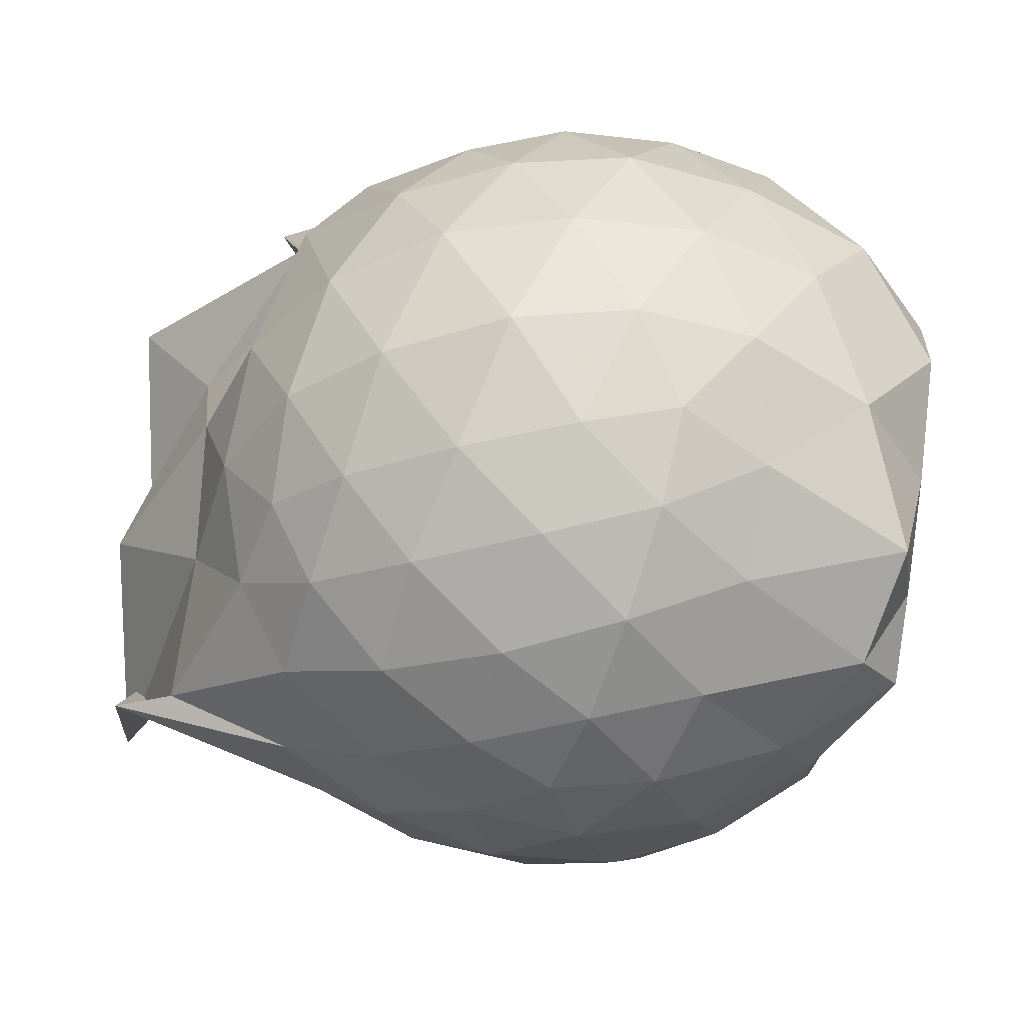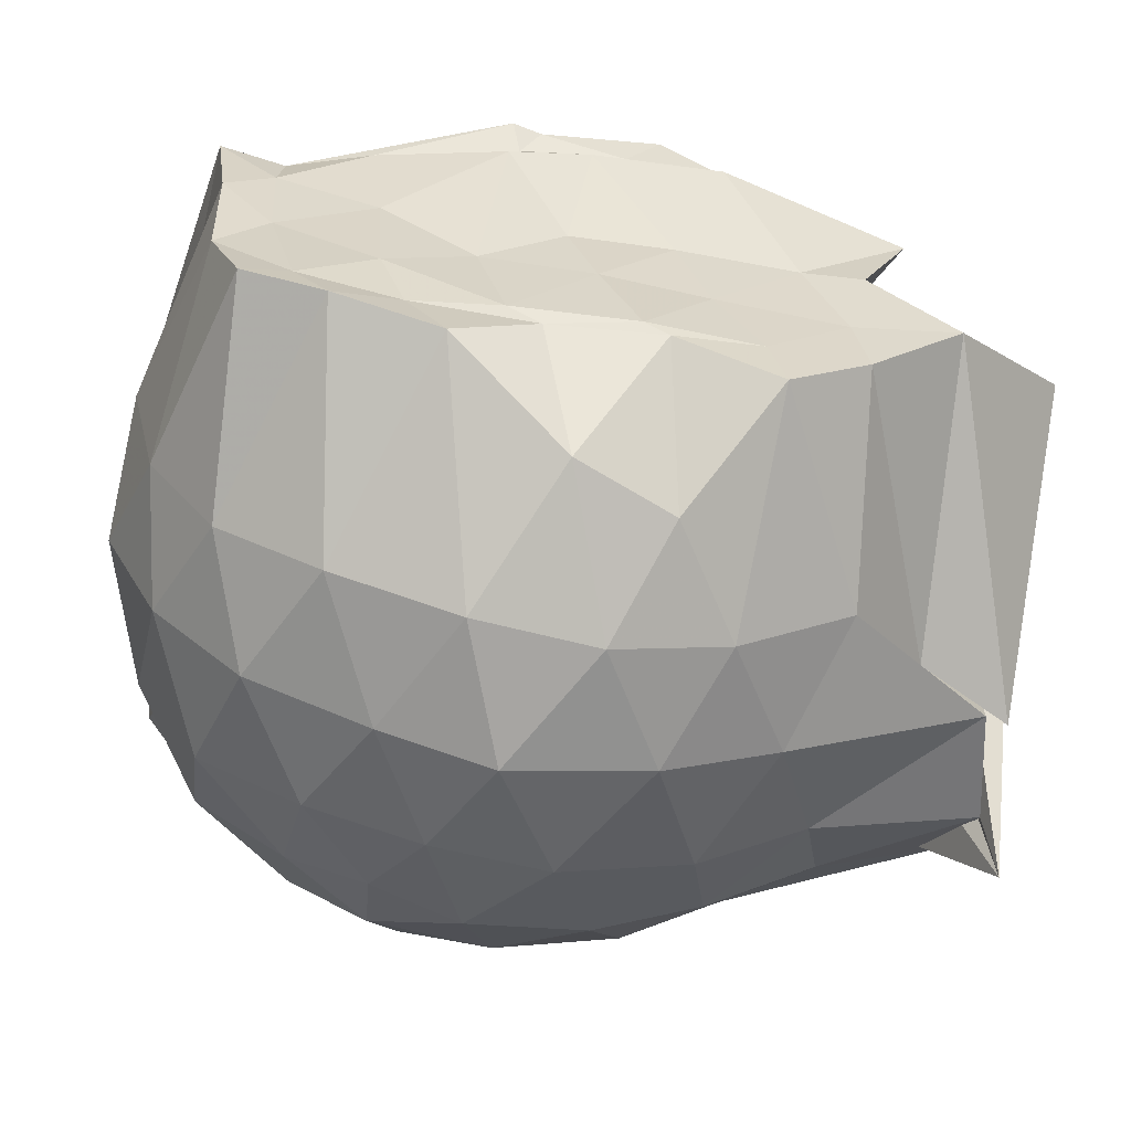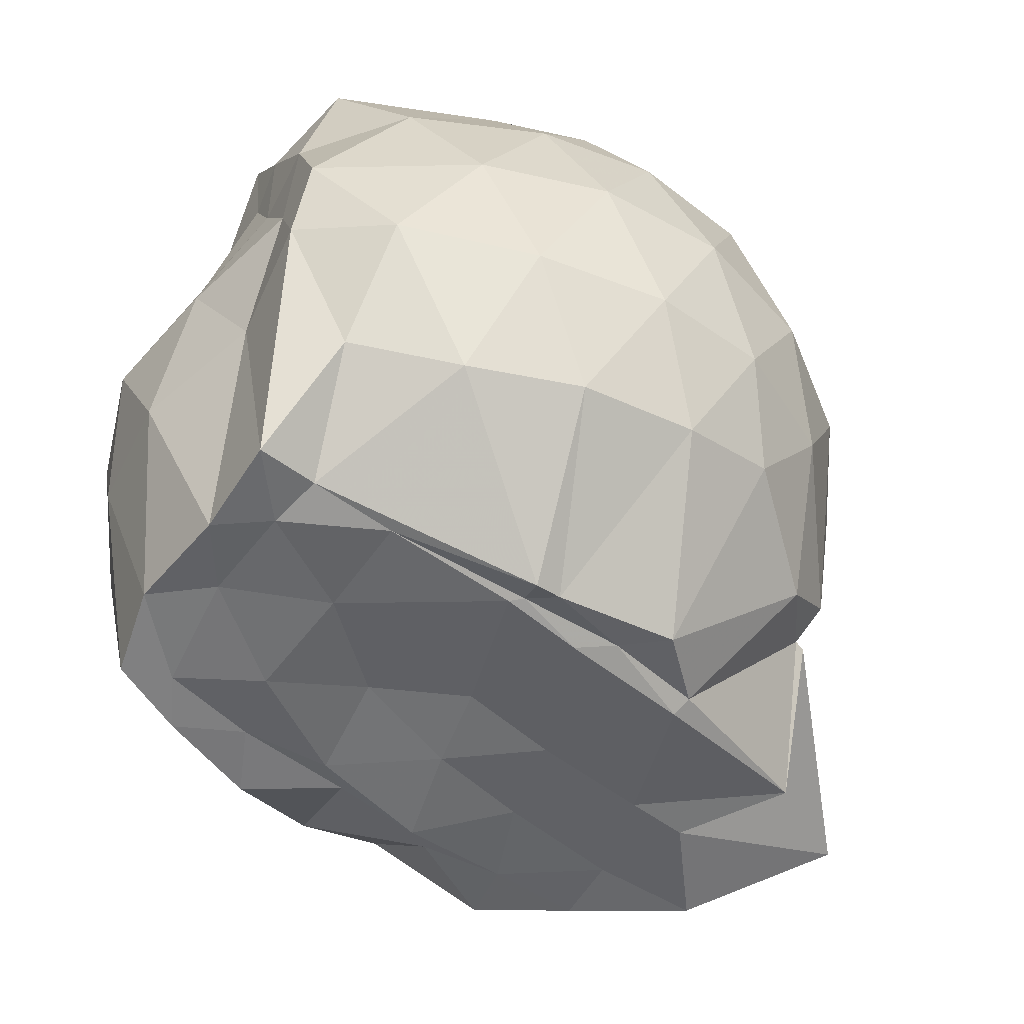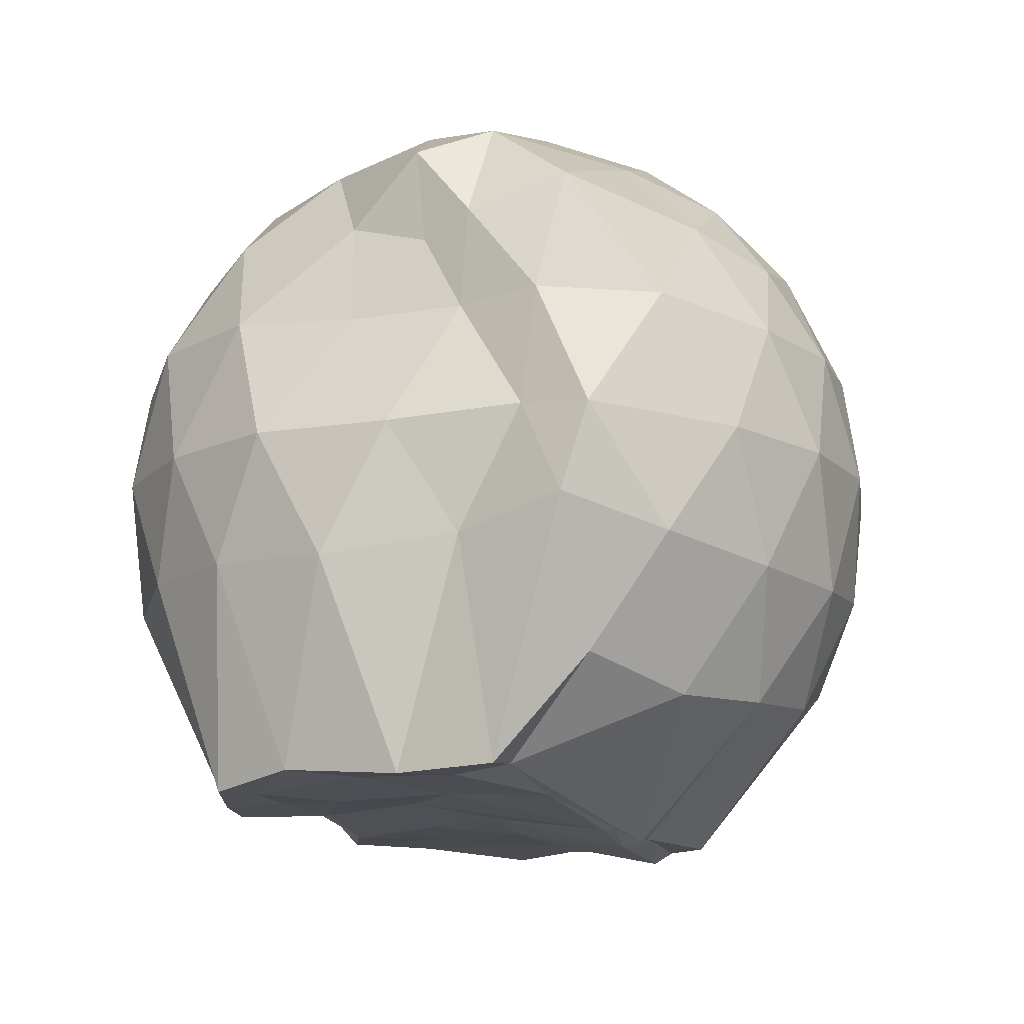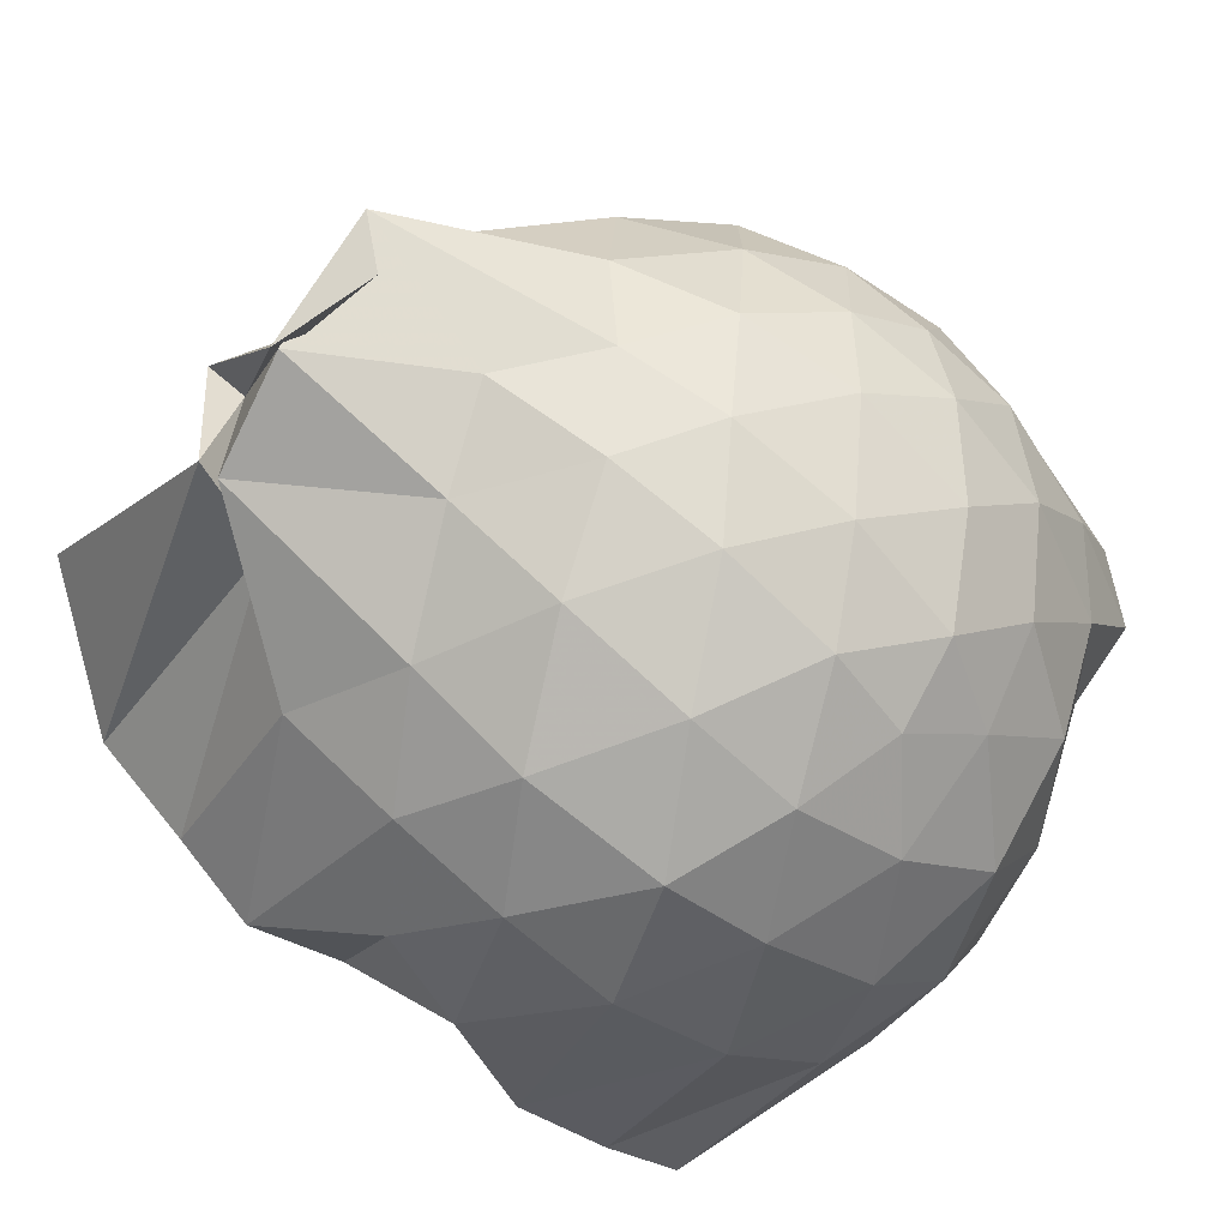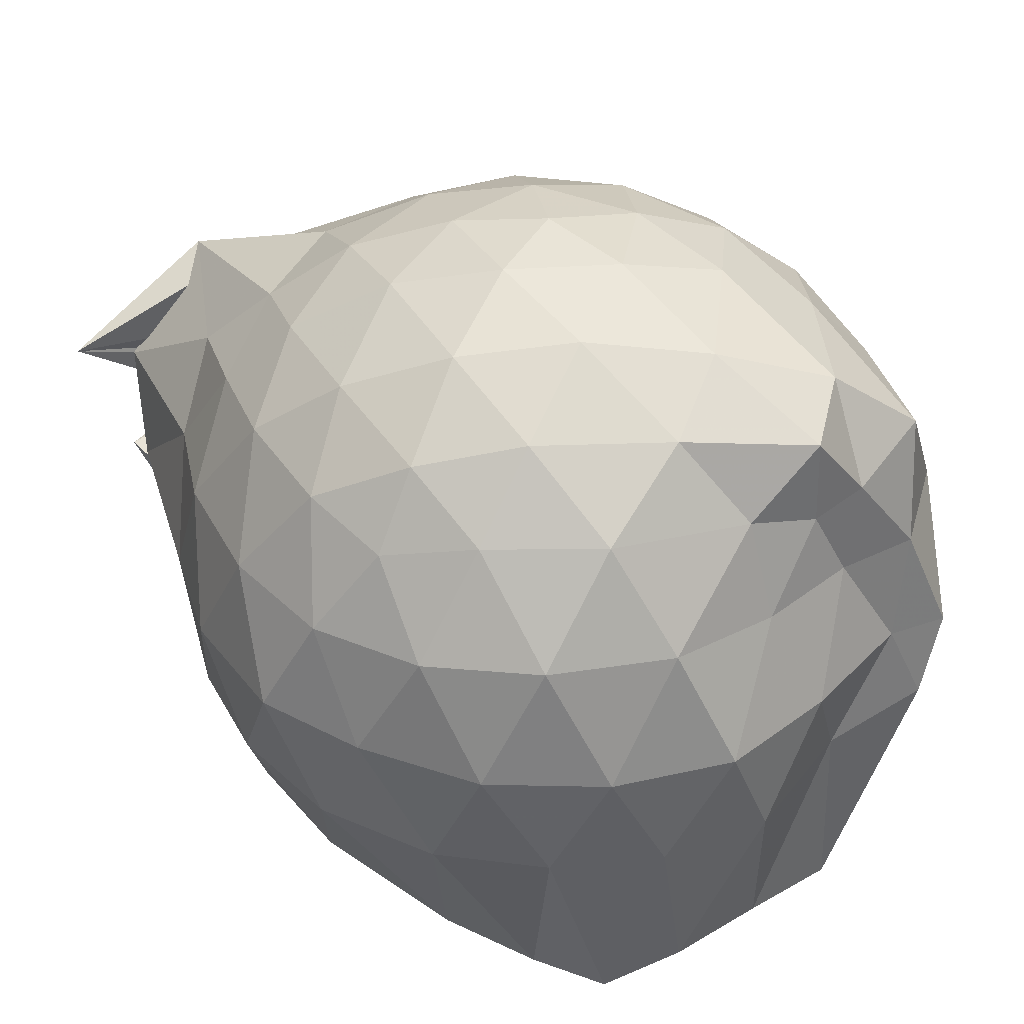
<metadata>
{"format":"obj","ext":"obj","renderer":"f3d","projection":"perspective","resolution":1024,"background":"white","views":[{"elev":45.1,"azim":2.0,"up":"+Y"},{"elev":-60.7,"azim":171.1,"up":"+Y"},{"elev":-52.9,"azim":140.7,"up":"+Z"},{"elev":-14.7,"azim":108.3,"up":"+Z"},{"elev":-63.7,"azim":-37.4,"up":"+Y"},{"elev":35.0,"azim":46.8,"up":"+Z"}]}
</metadata>
<code>
v -2.403 -0.3396 0.2973
v -2.398 -0.3436 -1.437
v -1.593 -0.2508 -0.206
v -1.558 -0.1327 -0.1555
v -1.589 0.09028 -0.08342
v -1.924 0.3125 -0.1287
v -2.123 0.4379 -0.1803
v -2.351 0.4369 -0.1244
v -2.628 0.3755 -0.09837
v -2.892 0.253 -0.1219
v -3.073 0.09796 -0.1781
v -3.158 -0.1137 -0.1201
v -3.36 -0.5114 -0.09988
v -3.511 -0.5771 -0.1179
v -3.172 -0.8104 -0.1766
v -2.915 -0.9461 -0.1236
v -2.658 -1.06 -0.1014
v -2.372 -1.122 -0.123
v -2.156 -1.105 -0.1842
v -1.965 -0.9719 -0.1326
v -1.746 -0.7752 -0.113
v -1.628 -0.4407 -0.1453
v -1.572 -0.1552 -0.3828
v -1.528 0.03885 -0.3726
v -1.681 0.2883 -0.3644
v -1.957 0.4715 -0.386
v -2.228 0.551 -0.3805
v -2.516 0.5386 -0.3582
v -2.814 0.4303 -0.3509
v -3.045 0.2628 -0.3753
v -3.216 0.02013 -0.3858
v -3.307 -0.2715 -0.3457
v -3.55 -0.9674 -0.3193
v -3.515 -0.8137 -0.3714
v -3.106 -0.9549 -0.3751
v -2.847 -1.116 -0.3532
v -2.539 -1.22 -0.3586
v -2.26 -1.223 -0.3885
v -1.989 -1.136 -0.3893
v -1.746 -0.9727 -0.3638
v -1.588 -0.7104 -0.3652
v -1.566 -0.4175 -0.3902
v -1.528 0.003493 -0.6417
v -1.496 0.1678 -0.6603
v -1.8 0.4278 -0.6599
v -2.075 0.5593 -0.659
v -2.379 0.5997 -0.6476
v -2.688 0.5447 -0.6469
v -2.962 0.3927 -0.6452
v -3.169 0.1617 -0.6585
v -3.302 -0.09917 -0.6469
v -3.562 -0.498 -0.6096
v -3.474 -0.5623 -0.5935
v -3.459 -0.8402 -0.6544
v -2.986 -1.086 -0.6475
v -2.714 -1.225 -0.6485
v -2.381 -1.292 -0.6429
v -2.117 -1.223 -0.6592
v -1.829 -1.097 -0.6645
v -1.618 -0.8824 -0.6656
v -1.484 -0.6098 -0.6667
v -1.49 -0.2994 -0.664
v -1.498 0.1029 -0.8567
v -1.657 0.3022 -0.9246
v -1.949 0.4566 -0.9516
v -2.247 0.5477 -0.9529
v -2.532 0.5457 -0.9229
v -2.813 0.4478 -0.9173
v -3.073 0.1791 -1.086
v -3.053 0.009731 -1.089
v -3.353 -0.2669 -0.9836
v -3.51 -0.8471 -0.6433
v -3.295 -0.8082 -0.7425
v -3.095 -0.9731 -0.9387
v -2.83 -1.135 -0.9174
v -2.559 -1.223 -0.9212
v -2.269 -1.222 -0.9514
v -1.972 -1.125 -0.9596
v -1.73 -0.9689 -0.9387
v -1.571 -0.7418 -0.9425
v -1.503 -0.4608 -0.9578
v -1.562 -0.1539 -0.9157
v -1.666 0.1163 -1.18
v -1.883 0.2718 -1.249
v -2.133 0.3874 -1.231
v -2.41 0.437 -1.203
v -2.651 0.4262 -1.131
v -2.919 0.2409 -1.211
v -3.072 0.08696 -1.128
v -3.098 0.08233 -1.134
v -3.554 -0.3215 -1.239
v -3.265 -0.5598 -1.435
v -3.047 -0.759 -1.42
v -2.858 -0.9045 -1.425
v -2.669 -1.086 -1.169
v -2.435 -1.071 -1.266
v -2.152 -0.9253 -1.439
v -1.905 -0.8513 -1.452
v -1.715 -0.7871 -1.443
v -1.643 -0.5924 -1.412
v -1.635 -0.3202 -1.434
v -1.605 -0.08576 -1.426
v -1.585 -0.2682 0.01081
v -1.68 -0.1142 0.08298
v -1.965 0.1328 0.06297
v -2.166 0.3068 0.004738
v -2.433 0.268 0.06235
v -2.728 0.1674 0.06528
v -2.97 0.03082 0.008641
v -3.039 -0.2159 0.06785
v -3.055 -0.5012 0.06417
v -2.987 -0.7415 0.003785
v -2.754 -0.8603 0.05721
v -2.46 -0.9508 0.06211
v -2.168 -0.9924 -0.0007697
v -1.983 -0.8024 0.05915
v -1.772 -0.5387 0.05179
v -1.856 -0.3373 0.1618
v -2.056 -0.1004 0.207
v -2.238 0.1078 0.1702
v -2.517 0.03038 0.2102
v -2.796 -0.08222 0.1733
v -2.82 -0.353 0.2069
v -2.809 -0.6218 0.1664
v -2.544 -0.719 0.2081
v -2.246 -0.7903 0.1689
v -2.055 -0.5723 0.2029
v -2.156 -0.3372 0.2728
v -2.317 -0.1239 0.2665
v -2.589 -0.2144 0.2719
v -2.595 -0.4758 0.2662
v -2.332 -0.5538 0.27
v -1.757 -0.09712 -1.406
v -2.258 0.06503 -1.527
v -2.326 0.06218 -1.512
v -2.607 0.1252 -1.506
v -2.76 0.008433 -1.495
v -3.184 -0.1088 -1.43
v -3.065 -0.362 -1.443
v -3.015 -0.5919 -1.425
v -2.82 -0.7657 -1.429
v -2.614 -0.7986 -1.438
v -2.35 -0.786 -1.417
v -2.061 -0.7799 -1.423
v -1.825 -0.7403 -1.434
v -1.758 -0.4632 -1.417
v -1.744 -0.224 -1.425
v -1.95 -0.06676 -1.45
v -2.28 -0.00498 -1.488
v -2.527 0.02639 -1.495
v -2.749 -0.03223 -1.521
v -2.92 -0.3652 -1.439
v -2.713 -0.5712 -1.434
v -2.556 -0.7719 -1.448
v -2.271 -0.7433 -1.427
v -2 -0.6117 -1.434
v -1.983 -0.3264 -1.432
v -2.255 -0.03014 -1.493
v -2.445 -0.02891 -1.514
v -2.637 -0.3569 -1.446
v -2.465 -0.5401 -1.441
v -2.204 -0.4863 -1.418
f 3 23 4
f 4 23 24
f 4 24 5
f 5 24 25
f 5 25 6
f 6 25 26
f 6 26 7
f 7 26 27
f 7 27 8
f 8 27 28
f 8 28 9
f 9 28 29
f 9 29 10
f 10 29 30
f 10 30 11
f 11 30 31
f 11 31 12
f 12 31 32
f 12 32 13
f 13 32 33
f 13 33 14
f 14 33 34
f 14 34 15
f 15 34 35
f 15 35 16
f 16 35 36
f 16 36 17
f 17 36 37
f 17 37 18
f 18 37 38
f 18 38 19
f 19 38 39
f 19 39 20
f 20 39 40
f 20 40 21
f 21 40 41
f 21 41 22
f 22 41 42
f 22 42 3
f 3 42 23
f 23 43 24
f 24 43 44
f 24 44 25
f 25 44 45
f 25 45 26
f 26 45 46
f 26 46 27
f 27 46 47
f 27 47 28
f 28 47 48
f 28 48 29
f 29 48 49
f 29 49 30
f 30 49 50
f 30 50 31
f 31 50 51
f 31 51 32
f 32 51 52
f 32 52 33
f 33 52 53
f 33 53 34
f 34 53 54
f 34 54 35
f 35 54 55
f 35 55 36
f 36 55 56
f 36 56 37
f 37 56 57
f 37 57 38
f 38 57 58
f 38 58 39
f 39 58 59
f 39 59 40
f 40 59 60
f 40 60 41
f 41 60 61
f 41 61 42
f 42 61 62
f 42 62 23
f 23 62 43
f 43 63 44
f 44 63 64
f 44 64 45
f 45 64 65
f 45 65 46
f 46 65 66
f 46 66 47
f 47 66 67
f 47 67 48
f 48 67 68
f 48 68 49
f 49 68 69
f 49 69 50
f 50 69 70
f 50 70 51
f 51 70 71
f 51 71 52
f 52 71 72
f 52 72 53
f 53 72 73
f 53 73 54
f 54 73 74
f 54 74 55
f 55 74 75
f 55 75 56
f 56 75 76
f 56 76 57
f 57 76 77
f 57 77 58
f 58 77 78
f 58 78 59
f 59 78 79
f 59 79 60
f 60 79 80
f 60 80 61
f 61 80 81
f 61 81 62
f 62 81 82
f 62 82 43
f 43 82 63
f 63 83 64
f 64 83 84
f 64 84 65
f 65 84 85
f 65 85 66
f 66 85 86
f 66 86 67
f 67 86 87
f 67 87 68
f 68 87 88
f 68 88 69
f 69 88 89
f 69 89 70
f 70 89 90
f 70 90 71
f 71 90 91
f 71 91 72
f 72 91 92
f 72 92 73
f 73 92 93
f 73 93 74
f 74 93 94
f 74 94 75
f 75 94 95
f 75 95 76
f 76 95 96
f 76 96 77
f 77 96 97
f 77 97 78
f 78 97 98
f 78 98 79
f 79 98 99
f 79 99 80
f 80 99 100
f 80 100 81
f 81 100 101
f 81 101 82
f 82 101 102
f 82 102 63
f 63 102 83
f 103 104 118
f 104 119 118
f 104 105 119
f 105 120 119
f 105 106 120
f 106 107 120
f 107 121 120
f 107 108 121
f 108 122 121
f 108 109 122
f 109 110 122
f 110 123 122
f 110 111 123
f 111 124 123
f 111 112 124
f 112 113 124
f 113 125 124
f 113 114 125
f 114 126 125
f 114 115 126
f 115 116 126
f 116 127 126
f 116 117 127
f 117 118 127
f 117 103 118
f 118 119 128
f 119 129 128
f 119 120 129
f 120 121 129
f 121 130 129
f 121 122 130
f 122 123 130
f 123 131 130
f 123 124 131
f 124 125 131
f 125 132 131
f 125 126 132
f 126 127 132
f 127 128 132
f 127 118 128
f 133 148 134
f 134 148 149
f 134 149 135
f 135 149 150
f 135 150 136
f 136 150 137
f 137 150 151
f 137 151 138
f 138 151 152
f 138 152 139
f 139 152 140
f 140 152 153
f 140 153 141
f 141 153 154
f 141 154 142
f 142 154 143
f 143 154 155
f 143 155 144
f 144 155 156
f 144 156 145
f 145 156 146
f 146 156 157
f 146 157 147
f 147 157 148
f 147 148 133
f 148 158 149
f 149 158 159
f 149 159 150
f 150 159 151
f 151 159 160
f 151 160 152
f 152 160 153
f 153 160 161
f 153 161 154
f 154 161 155
f 155 161 162
f 155 162 156
f 156 162 157
f 157 162 158
f 157 158 148
f 3 4 103
f 103 4 104
f 4 5 104
f 104 5 105
f 5 6 105
f 105 6 106
f 6 7 106
f 7 8 106
f 106 8 107
f 8 9 107
f 107 9 108
f 9 10 108
f 108 10 109
f 10 11 109
f 11 12 109
f 109 12 110
f 12 13 110
f 110 13 111
f 13 14 111
f 111 14 112
f 14 15 112
f 15 16 112
f 112 16 113
f 16 17 113
f 113 17 114
f 17 18 114
f 114 18 115
f 18 19 115
f 19 20 115
f 115 20 116
f 20 21 116
f 116 21 117
f 21 22 117
f 117 22 103
f 22 3 103
f 83 133 84
f 84 133 134
f 84 134 85
f 85 134 135
f 85 135 86
f 86 135 136
f 86 136 87
f 87 136 88
f 88 136 137
f 88 137 89
f 89 137 138
f 89 138 90
f 90 138 139
f 90 139 91
f 91 139 92
f 92 139 140
f 92 140 93
f 93 140 141
f 93 141 94
f 94 141 142
f 94 142 95
f 95 142 96
f 96 142 143
f 96 143 97
f 97 143 144
f 97 144 98
f 98 144 145
f 98 145 99
f 99 145 100
f 100 145 146
f 100 146 101
f 101 146 147
f 101 147 102
f 102 147 133
f 102 133 83
f 128 129 1
f 129 130 1
f 130 131 1
f 131 132 1
f 132 128 1
f 159 158 2
f 160 159 2
f 161 160 2
f 162 161 2
f 158 162 2

</code>
